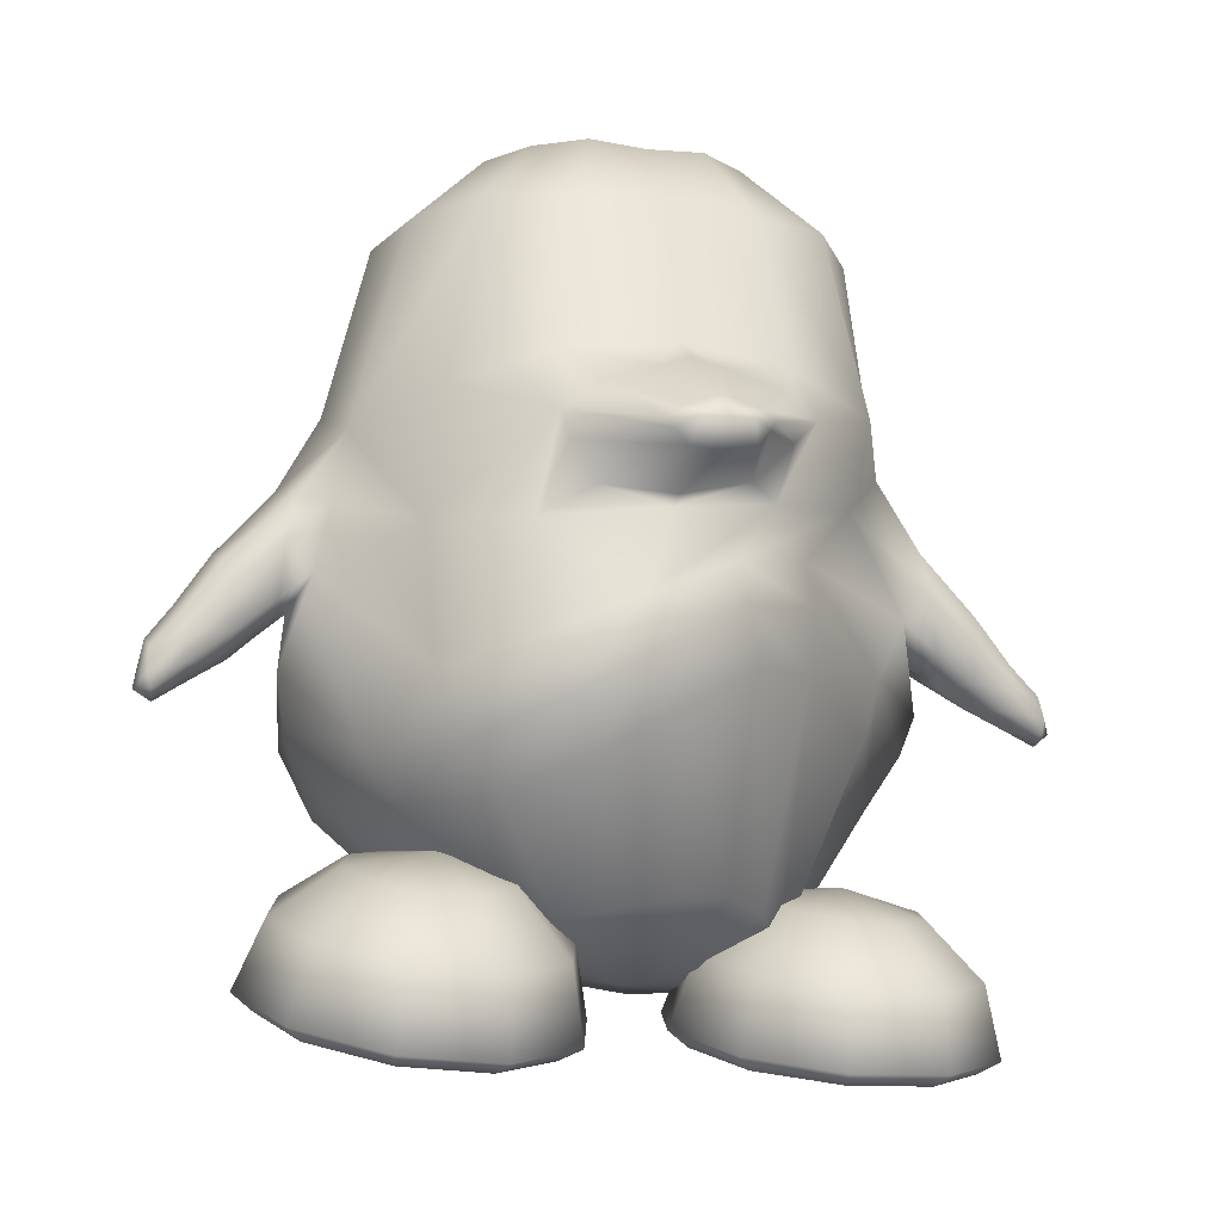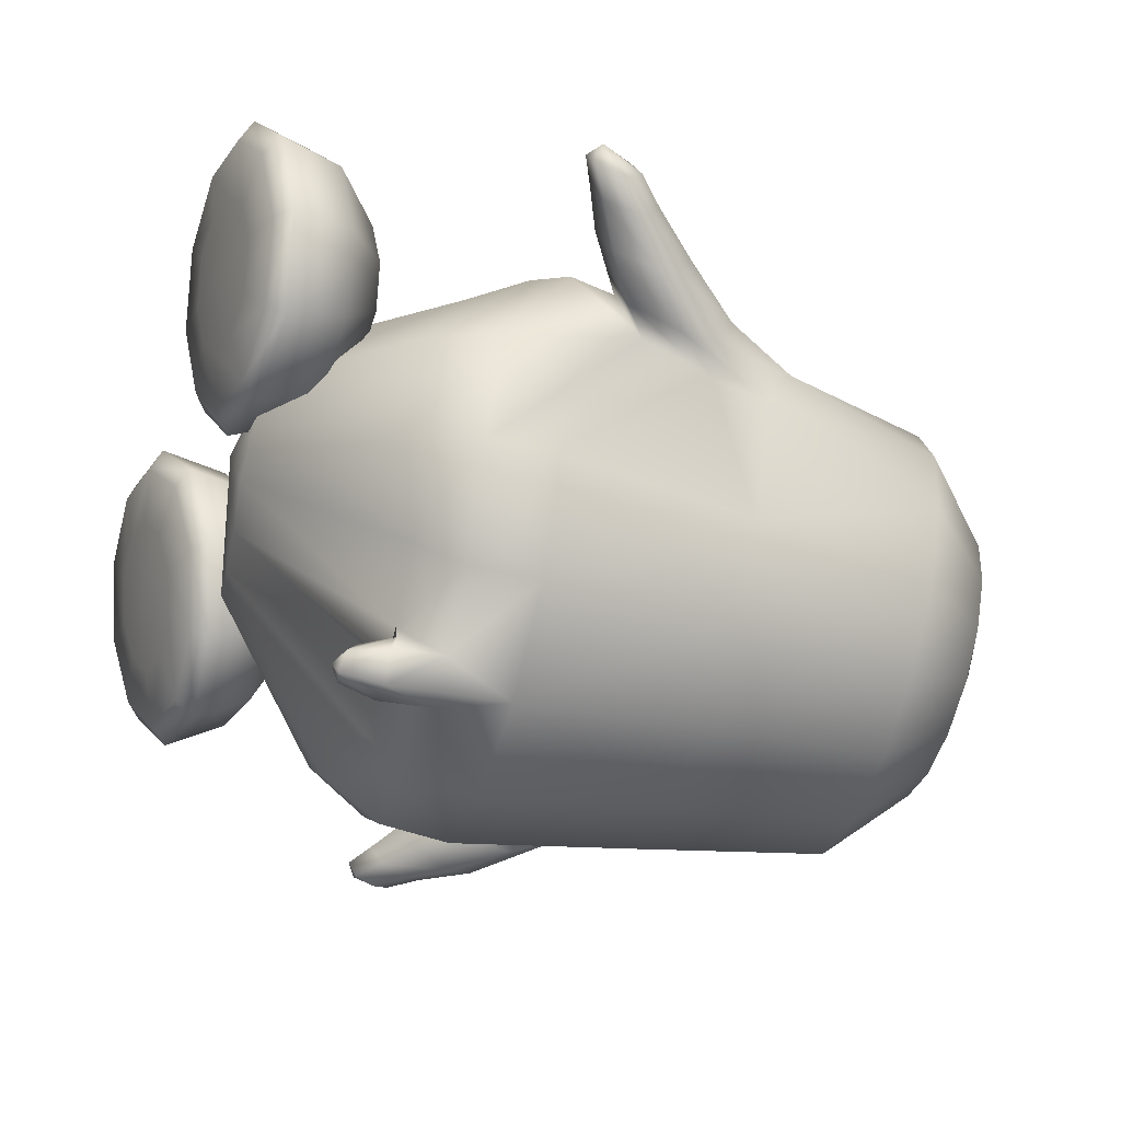
<metadata>
{"format":"obj","ext":"obj","renderer":"f3d","projection":"perspective","resolution":1024,"background":"white","views":[{"elev":-14.8,"azim":-17.4,"up":"+Y"},{"elev":-63.2,"azim":73.4,"up":"+Z"}]}
</metadata>
<code>
o tux
v -0.00921 0.6588 0.1592
v -0.2036 0.6623 0.1332
v 0.1894 0.6659 0.1333
v -0.3688 0.6778 0.05546
v 0.3575 0.6819 0.05553
v -0.4788 0.6788 -0.1116
v 0.4702 0.6811 -0.1116
v -0.5173 0.6794 -0.3084
v 0.51 0.6803 -0.3084
v -0.4778 0.68 -0.5047
v 0.4713 0.6802 -0.5038
v -0.3651 0.6818 -0.6705
v 0.3612 0.681 -0.6685
v -0.1967 0.6838 -0.7802
v 0.1964 0.6828 -0.7784
v 0.000614 0.6842 -0.8178
v -0.00591 0.848 -0.001212
v -0.131 0.8571 -0.005279
v 0.1196 0.8581 -0.005265
v -0.2361 0.8571 -0.07662
v 0.2269 0.858 -0.07662
v -0.3063 0.8573 -0.1831
v 0.2987 0.8578 -0.1831
v -0.3312 0.8573 -0.3084
v 0.3236 0.8578 -0.3084
v -0.3063 0.8573 -0.4336
v 0.2986 0.8578 -0.4336
v -0.2352 0.8574 -0.5398
v 0.2277 0.8577 -0.5398
v -0.1285 0.8579 -0.6101
v 0.122 0.8579 -0.6099
v -0.003084 0.858 -0.6346
v -0.003905 0.9549 -0.3084
v 0.01304 0.2727 -0.9158
v -0.2227 0.2715 -0.8752
v 0.2427 0.2639 -0.8641
v -0.4307 0.2553 -0.7423
v 0.4305 0.2497 -0.7345
v -0.5812 0.2476 -0.4214
v 0.5746 0.2485 -0.4212
v -0.614 0.3002 -0.314
v 0.6073 0.3013 -0.314
v -0.5816 0.243 -0.2084
v 0.5746 0.2438 -0.2083
v -0.449 0.262 0.08567
v 0.442 0.2712 0.08584
v -0.2509 0.3261 0.1695
v 0.241 0.3362 0.1697
v -0.009013 0.3597 0.201
v -0.1299 -0.2119 0.3745
v -0.3223 -0.2961 0.3234
v 0.06826 -0.1158 0.3173
v -0.4862 -0.3333 0.1766
v 0.2653 -0.06151 0.1644
v -0.6403 -0.05723 -0.2158
v 0.6328 -0.06071 -0.2147
v -0.679 -0.125 -0.306
v 0.6756 -0.1362 -0.3029
v -0.6515 -0.0405 -0.4119
v 0.632 -0.05956 -0.4078
v -0.4889 -0.1717 -0.8202
v 0.49 -0.1983 -0.807
v -0.2562 -0.1636 -0.9808
v 0.2727 -0.1764 -0.963
v 0.01089 -0.165 -1.026
v 0.008013 -0.3194 -1.052
v -0.2595 -0.3241 -0.9796
v 0.2684 -0.3399 -0.972
v -0.4881 -0.3336 -0.8152
v 0.4865 -0.3626 -0.8144
v -0.6346 -0.3484 -0.5694
v 0.6343 -0.3711 -0.5849
v -0.6766 -0.3792 -0.2956
v 0.6608 -0.3274 -0.3204
v -0.5853 -0.4377 -0.02903
v 0.5097 -0.23 -0.06156
v -0.4333 -0.4701 0.1812
v 0.2762 -0.1507 0.1611
v -0.2721 -0.4067 0.325
v 0.09331 -0.2058 0.315
v -0.09248 -0.3058 0.3735
v -0.03528 -0.4017 0.3106
v -0.1988 -0.4968 0.2697
v 0.1271 -0.3098 0.2571
v -0.3497 -0.5625 0.1444
v 0.2929 -0.2769 0.1175
v -0.5047 -0.5563 -0.04047
v 0.4802 -0.3657 -0.08665
v -0.5845 -0.5293 -0.2762
v 0.5769 -0.4538 -0.3254
v -0.5679 -0.4999 -0.5246
v 0.5656 -0.5201 -0.561
v -0.4403 -0.488 -0.7473
v 0.4342 -0.5217 -0.7619
v -0.2387 -0.43 -0.8705
v 0.2358 -0.4494 -0.8716
v 0.000976 -0.4367 -0.9348
v -0.003691 -0.8605 -0.1899
v -0.006247 -0.8108 -0.5553
v -0.1316 -0.8023 -0.5132
v 0.1219 -0.8267 -0.5602
v -0.237 -0.7994 -0.4313
v 0.2306 -0.8278 -0.5011
v -0.3074 -0.7971 -0.2981
v 0.3096 -0.8232 -0.4067
v -0.3318 -0.7972 -0.1723
v 0.3409 -0.8064 -0.2921
v -0.3032 -0.7954 -0.05165
v 0.318 -0.7817 -0.1601
v -0.2081 -0.7769 0.02868
v 0.2453 -0.7306 -0.04625
v -0.09423 -0.7519 0.07834
v 0.1424 -0.7159 0.04373
v 0.02308 -0.7333 0.09083
v -0.0471 -0.006841 0.2734
v -0.3031 -0.03343 0.2235
v 0.1825 0.03181 0.2236
v -0.4933 -0.02605 0.1157
v 0.3778 0.06457 0.1161
v -0.2499 0.113 0.2651
v 0.2066 0.146 0.2655
v -0.1918 0.02818 0.2621
v 0.1209 0.06005 0.2623
v -0.2689 0.1705 0.2669
v 0.255 0.1961 0.2673
v -0.1857 0.2369 0.268
v 0.1793 0.2542 0.2683
v -0.06938 0.2784 0.2688
v 0.05871 0.2858 0.2689
v -0.006523 0.3016 0.2721
v -0.03225 0.0213 0.2662
v -0.05703 -0.3242 -1.01
v 0.06962 -0.3273 -1.005
v -0.05048 -0.4315 -0.9033
v 0.05029 -0.4354 -0.905
v -0.05579 -0.4305 -0.9691
v 0.0603 -0.4333 -0.965
v -0.05858 -0.4414 -1.037
v 0.0673 -0.4445 -1.032
v 0.002714 -0.4463 -0.9901
v 0.006068 -0.4366 -1.079
v 0.003274 -0.5356 -1.068
v 0.001168 -0.5417 -1.013
v -0.03705 -0.5285 -1.042
v 0.04198 -0.5305 -1.04
v -0.03496 -0.5083 -1
v 0.03793 -0.5101 -0.9978
v 0.001865 -0.5524 -1.04
v -0.6105 0.08452 -0.1952
v 0.6015 0.08343 -0.1948
v -0.6166 0.1133 -0.4459
v 0.6015 0.1095 -0.4452
v -0.6937 0.08955 -0.4216
v 0.6751 0.08668 -0.4213
v -0.7046 0.1342 -0.314
v 0.6914 0.134 -0.314
v -0.6851 0.09082 -0.2085
v 0.673 0.08974 -0.2083
v -0.708 -0.1143 -0.2168
v 0.7058 -0.1208 -0.2147
v -0.7377 -0.1757 -0.3046
v 0.7426 -0.1789 -0.3029
v -0.7153 -0.1092 -0.4101
v 0.7056 -0.1186 -0.4078
v -0.7009 -0.005341 -0.1959
v 0.687 -0.01059 -0.1948
v -0.7099 0.0234 -0.4461
v 0.686 0.01696 -0.4452
v -0.8301 -0.009909 -0.3111
v 0.8078 -0.000693 -0.314
v -0.8263 -0.04318 -0.3969
v 0.8053 -0.03497 -0.3994
v -0.819 -0.04227 -0.2275
v 0.8047 -0.03348 -0.2298
v -0.7936 -0.2266 -0.3048
v 0.8067 -0.2198 -0.3051
v -0.7926 -0.1844 -0.2344
v 0.8013 -0.1776 -0.2349
v -0.7999 -0.184 -0.3879
v 0.8025 -0.1778 -0.3886
v -0.806 -0.1134 -0.2176
v 0.8031 -0.1054 -0.219
v -0.8202 -0.0929 -0.4164
v 0.806 -0.08498 -0.4184
v -0.9073 -0.126 -0.3083
v 0.9016 -0.1016 -0.3138
v -0.9022 -0.1528 -0.3643
v 0.8989 -0.1295 -0.3694
v -0.8971 -0.1514 -0.2541
v 0.898 -0.1276 -0.2591
v -0.8824 -0.2506 -0.2598
v 0.9001 -0.2279 -0.2636
v -0.8813 -0.2833 -0.3046
v 0.9027 -0.261 -0.3081
v -0.8861 -0.2509 -0.3582
v 0.8998 -0.2289 -0.362
v -0.8887 -0.2016 -0.249
v 0.8984 -0.1784 -0.2534
v -0.8975 -0.1901 -0.3756
v 0.9 -0.1673 -0.3803
v -0.9567 -0.2201 -0.3483
v 0.9645 -0.1865 -0.3553
v -0.9598 -0.1957 -0.3065
v 0.9651 -0.1615 -0.3138
v -0.9556 -0.2221 -0.2659
v 0.967 -0.1876 -0.2729
v -0.9474 -0.306 -0.2692
v 0.973 -0.2718 -0.2754
v -0.9417 -0.3237 -0.3037
v 0.969 -0.2905 -0.3095
v -0.9481 -0.3024 -0.3439
v 0.9701 -0.2691 -0.35
v -0.9573 -0.2729 -0.2609
v 0.9775 -0.2373 -0.2677
v -0.9548 -0.2517 -0.3578
v 0.9676 -0.2181 -0.3645
v -0.9807 -0.301 -0.302
v 1.004 -0.2617 -0.3095
v -0.6923 -0.2432 -0.2988
v 0.6927 -0.2422 -0.3123
v -0.4339 -0.6449 -0.01322
v 0.4559 -0.6466 -0.1603
v -0.26 -0.6772 -0.03446
v 0.2795 -0.6763 -0.1681
v -0.1346 -0.7941 -0.07345
v 0.1515 -0.7952 -0.187
v -0.09356 -0.9379 -0.1301
v 0.1051 -0.9421 -0.2288
v -0.1422 -0.9674 -0.1421
v 0.1525 -0.9731 -0.2419
v -0.2722 -0.9763 -0.1483
v 0.2816 -0.985 -0.2575
v -0.3067 -0.9332 -0.2477
v 0.3089 -0.9498 -0.361
v -0.2018 -0.8966 -0.314
v 0.1999 -0.9168 -0.4223
v -0.1624 -0.8573 -0.3288
v 0.1599 -0.8783 -0.4373
v -0.1942 -0.7267 -0.2465
v 0.1991 -0.7427 -0.3684
v -0.296 -0.6322 -0.1478
v 0.3069 -0.6411 -0.2903
v -0.3824 -0.6215 -0.1928
v 0.3916 -0.6364 -0.337
v -0.3478 -0.6794 -0.3517
v 0.3449 -0.7056 -0.4874
v -0.3399 -0.8009 -0.4511
v 0.3283 -0.8336 -0.5764
v -0.3557 -0.847 -0.4204
v 0.3458 -0.8775 -0.5437
v -0.3954 -0.9041 -0.3075
v 0.3931 -0.9266 -0.4306
v -0.5043 -0.9001 -0.3049
v 0.502 -0.9241 -0.4364
v -0.5447 -0.8379 -0.4179
v 0.5342 -0.8709 -0.5564
v -0.5582 -0.7888 -0.4483
v 0.5459 -0.8244 -0.5913
v -0.5367 -0.6689 -0.3472
v 0.5333 -0.6964 -0.498
v -0.4911 -0.6173 -0.1874
v 0.5004 -0.6333 -0.3393
v -0.5786 -0.6398 -0.1229
v 0.5924 -0.6524 -0.2802
v -0.6884 -0.7073 -0.2363
v 0.6927 -0.7296 -0.3962
v -0.7334 -0.834 -0.3203
v 0.7299 -0.8628 -0.4738
v -0.6964 -0.877 -0.307
v 0.6936 -0.9041 -0.4547
v -0.5919 -0.9227 -0.2409
v 0.594 -0.9433 -0.3777
v -0.6247 -0.9632 -0.1399
v 0.6339 -0.9769 -0.2767
v -0.7533 -0.9472 -0.1321
v 0.7628 -0.9623 -0.2798
v -0.7991 -0.9151 -0.1183
v 0.8099 -0.93 -0.2719
v -0.7453 -0.7775 -0.06138
v 0.7619 -0.7878 -0.2214
v -0.6114 -0.6803 -0.02196
v 0.6324 -0.686 -0.1793
v -0.5769 -0.7233 0.0774
v 0.6051 -0.7211 -0.07474
v -0.6855 -0.8521 0.1107
v 0.7146 -0.8487 -0.04025
v -0.73 -1.001 0.08041
v 0.7552 -1 -0.06276
v -0.6935 -1.022 0.03998
v 0.7155 -1.023 -0.0987
v -0.5902 -1.006 -0.04053
v 0.6066 -1.012 -0.1722
v -0.4489 -0.9794 -0.1481
v 0.4578 -0.9909 -0.2706
v -0.5016 -1.035 0.01927
v 0.5225 -1.035 -0.1039
v -0.5399 -1.072 0.1436
v 0.5698 -1.064 0.01951
v -0.5527 -1.059 0.2
v 0.5869 -1.047 0.07375
v -0.5319 -0.9024 0.2143
v 0.5688 -0.8891 0.07796
v -0.4883 -0.7524 0.1372
v 0.5209 -0.7444 -0.006485
v -0.3796 -0.7509 0.1343
v 0.4119 -0.7406 -0.001634
v -0.3432 -0.9094 0.2098
v 0.3803 -0.8935 0.08812
v -0.3348 -1.067 0.1948
v 0.3692 -1.052 0.08547
v -0.3512 -1.079 0.139
v 0.3812 -1.068 0.02967
v -0.3926 -1.039 0.01666
v 0.4136 -1.038 -0.09806
v -0.305 -1.017 -0.04735
v 0.3216 -1.019 -0.1568
v -0.1994 -1.04 0.02841
v 0.2219 -1.034 -0.07174
v -0.1595 -1.021 0.06778
v 0.1852 -1.012 -0.03103
v -0.1915 -0.8642 0.1008
v 0.2207 -0.8529 -0.01255
v -0.2923 -0.7232 0.06961
v 0.3197 -0.7155 -0.06215
v -0.09203 0.1022 0.4174
v -0.06126 0.07034 0.4163
v 0.1015 0.1136 0.4176
v 0.07469 0.07837 0.4165
v -0.1052 0.1213 0.4179
v 0.1123 0.1341 0.4182
v -0.07307 0.1481 0.4184
v 0.07727 0.157 0.4186
v -0.0252 0.1663 0.4188
v 0.02758 0.1694 0.4189
v 0.000712 0.1759 0.4202
v 0.007286 0.06462 0.4181
v 0.004 0.1194 0.4618
v -0.0506 0.1201 0.4527
v 0.05816 0.1265 0.4529
f 33 18 17
f 17 19 33
f 33 20 18
f 19 21 33
f 33 22 20
f 21 23 33
f 33 24 22
f 23 25 33
f 33 26 24
f 25 27 33
f 33 28 26
f 27 29 33
f 33 30 28
f 29 31 33
f 33 32 30
f 31 32 33
f 1 17 18
f 1 18 2
f 1 3 19
f 1 19 17
f 2 18 20
f 2 20 4
f 21 19 3
f 21 3 5
f 4 20 22
f 4 22 6
f 23 21 5
f 23 5 7
f 6 22 24
f 6 24 8
f 25 23 7
f 25 7 9
f 8 24 26
f 8 26 10
f 27 25 9
f 27 9 11
f 10 26 28
f 10 28 12
f 29 27 11
f 29 11 13
f 12 28 30
f 12 30 14
f 31 29 13
f 31 13 15
f 14 30 32
f 14 32 16
f 32 31 15
f 32 15 16
f 14 16 34
f 14 34 35
f 34 16 15
f 34 15 36
f 12 14 35
f 12 35 37
f 36 15 13
f 36 13 38
f 10 12 37
f 10 37 39
f 38 13 11
f 38 11 40
f 8 10 39
f 8 39 41
f 40 11 9
f 40 9 42
f 6 8 41
f 6 41 43
f 42 9 7
f 42 7 44
f 4 6 43
f 4 43 45
f 44 7 5
f 44 5 46
f 2 4 45
f 2 45 47
f 46 5 3
f 46 3 48
f 1 2 47
f 1 47 49
f 1 49 48
f 1 48 3
f 37 35 63
f 37 63 61
f 64 36 38
f 64 38 62
f 35 34 65
f 35 65 63
f 65 34 36
f 65 36 64
f 61 63 67
f 61 67 69
f 68 64 62
f 68 62 70
f 59 61 69
f 59 69 71
f 70 62 60
f 70 60 72
f 53 55 75
f 53 75 77
f 76 56 54
f 76 54 78
f 51 53 77
f 51 77 79
f 78 54 52
f 78 52 80
f 50 51 79
f 50 79 81
f 80 52 50
f 80 50 81
f 81 79 83
f 81 83 82
f 84 80 81
f 84 81 82
f 79 77 85
f 79 85 83
f 86 78 80
f 86 80 84
f 77 75 87
f 77 87 85
f 88 76 78
f 88 78 86
f 75 73 89
f 75 89 87
f 90 74 76
f 90 76 88
f 73 71 91
f 73 91 89
f 92 72 74
f 92 74 90
f 71 69 93
f 71 93 91
f 94 70 72
f 94 72 92
f 69 67 95
f 69 95 93
f 96 68 70
f 96 70 94
f 93 95 100
f 93 100 102
f 101 96 94
f 101 94 103
f 91 93 102
f 91 102 104
f 103 94 92
f 103 92 105
f 89 91 104
f 89 104 106
f 105 92 90
f 105 90 107
f 87 89 106
f 87 106 108
f 107 90 88
f 107 88 109
f 85 87 108
f 85 108 110
f 109 88 86
f 109 86 111
f 83 85 110
f 83 110 112
f 111 86 84
f 111 84 113
f 82 83 112
f 82 112 114
f 113 84 82
f 113 82 114
f 98 114 112
f 113 114 98
f 98 112 110
f 111 113 98
f 98 110 108
f 109 111 98
f 98 108 106
f 107 109 98
f 98 106 104
f 105 107 98
f 98 104 102
f 103 105 98
f 98 102 100
f 101 103 98
f 98 100 99
f 99 101 98
f 116 51 50
f 116 50 115
f 50 52 117
f 50 117 115
f 118 53 51
f 118 51 116
f 52 54 119
f 52 119 117
f 53 118 55
f 56 119 54
f 118 45 43
f 44 46 119
f 115 131 122
f 115 122 116
f 123 131 115
f 123 115 117
f 116 122 120
f 121 123 117
f 116 120 124
f 116 124 118
f 125 121 117
f 125 117 119
f 45 118 124
f 125 119 46
f 45 124 47
f 48 125 46
f 47 124 126
f 127 125 48
f 47 126 128
f 129 127 48
f 49 128 130
f 130 129 49
f 47 128 49
f 49 129 48
f 132 63 65
f 65 64 133
f 66 132 65
f 65 133 66
f 132 67 63
f 64 68 133
f 67 132 134
f 67 134 95
f 135 133 68
f 135 68 96
f 134 99 100
f 101 99 135
f 95 134 100
f 101 135 96
f 134 97 99
f 99 97 135
f 134 132 138
f 134 138 136
f 139 133 135
f 139 135 137
f 97 134 136
f 97 136 140
f 137 135 97
f 137 97 140
f 132 66 141
f 132 141 138
f 141 66 133
f 141 133 139
f 138 141 142
f 138 142 144
f 142 141 139
f 142 139 145
f 140 136 146
f 140 146 143
f 147 137 140
f 147 140 143
f 136 138 144
f 136 144 146
f 145 139 137
f 145 137 147
f 148 146 144
f 145 147 148
f 142 148 144
f 145 148 142
f 148 143 146
f 147 143 148
f 151 37 61
f 62 38 152
f 59 151 61
f 62 152 60
f 151 39 37
f 38 40 152
f 43 149 118
f 119 150 44
f 149 55 118
f 119 56 150
f 41 39 153
f 41 153 155
f 154 40 42
f 154 42 156
f 43 41 155
f 43 155 157
f 156 42 44
f 156 44 158
f 57 55 159
f 57 159 161
f 160 56 58
f 160 58 162
f 59 57 161
f 59 161 163
f 162 58 60
f 162 60 164
f 149 43 157
f 149 157 165
f 158 44 150
f 158 150 166
f 55 149 165
f 55 165 159
f 166 150 56
f 166 56 160
f 39 151 167
f 39 167 153
f 168 152 40
f 168 40 154
f 151 59 163
f 151 163 167
f 164 60 152
f 164 152 168
f 155 153 171
f 155 171 169
f 172 154 156
f 172 156 170
f 157 155 169
f 157 169 173
f 170 156 158
f 170 158 174
f 161 159 177
f 161 177 175
f 178 160 162
f 178 162 176
f 163 161 175
f 163 175 179
f 176 162 164
f 176 164 180
f 165 157 173
f 165 173 181
f 174 158 166
f 174 166 182
f 159 165 181
f 159 181 177
f 182 166 160
f 182 160 178
f 153 167 183
f 153 183 171
f 184 168 154
f 184 154 172
f 167 163 179
f 167 179 183
f 180 164 168
f 180 168 184
f 169 171 187
f 169 187 185
f 188 172 170
f 188 170 186
f 173 169 185
f 173 185 189
f 186 170 174
f 186 174 190
f 175 177 191
f 175 191 193
f 192 178 176
f 192 176 194
f 179 175 193
f 179 193 195
f 194 176 180
f 194 180 196
f 181 173 189
f 181 189 197
f 190 174 182
f 190 182 198
f 177 181 197
f 177 197 191
f 198 182 178
f 198 178 192
f 171 183 199
f 171 199 187
f 200 184 172
f 200 172 188
f 183 179 195
f 183 195 199
f 196 180 184
f 196 184 200
f 185 187 201
f 185 201 203
f 202 188 186
f 202 186 204
f 189 185 203
f 189 203 205
f 204 186 190
f 204 190 206
f 193 191 207
f 193 207 209
f 208 192 194
f 208 194 210
f 195 193 209
f 195 209 211
f 210 194 196
f 210 196 212
f 197 189 205
f 197 205 213
f 206 190 198
f 206 198 214
f 191 197 213
f 191 213 207
f 214 198 192
f 214 192 208
f 187 199 215
f 187 215 201
f 216 200 188
f 216 188 202
f 199 195 211
f 199 211 215
f 212 196 200
f 212 200 216
f 207 217 209
f 210 218 208
f 207 213 217
f 218 214 208
f 205 217 213
f 214 218 206
f 203 217 205
f 206 218 204
f 201 217 203
f 204 218 202
f 201 215 217
f 218 216 202
f 211 217 215
f 216 218 212
f 209 217 211
f 212 218 210
f 219 59 71
f 72 60 220
f 73 219 71
f 72 220 74
f 219 57 59
f 60 58 220
f 219 75 55
f 56 76 220
f 57 219 55
f 56 220 58
f 219 73 75
f 76 74 220
f 293 233 231
f 232 234 294
f 231 233 235
f 231 235 229
f 236 234 232
f 236 232 230
f 229 235 237
f 229 237 227
f 238 236 230
f 238 230 228
f 227 237 239
f 227 239 225
f 240 238 228
f 240 228 226
f 225 239 241
f 225 241 223
f 242 240 226
f 242 226 224
f 223 241 221
f 222 242 224
f 241 243 221
f 222 244 242
f 239 245 243
f 239 243 241
f 244 246 240
f 244 240 242
f 237 247 245
f 237 245 239
f 246 248 238
f 246 238 240
f 235 249 247
f 235 247 237
f 248 250 236
f 248 236 238
f 233 251 249
f 233 249 235
f 250 252 234
f 250 234 236
f 293 251 233
f 234 252 294
f 293 253 251
f 252 254 294
f 251 253 255
f 251 255 249
f 256 254 252
f 256 252 250
f 249 255 257
f 249 257 247
f 258 256 250
f 258 250 248
f 247 257 259
f 247 259 245
f 260 258 248
f 260 248 246
f 245 259 261
f 245 261 243
f 262 260 246
f 262 246 244
f 243 261 221
f 222 262 244
f 261 263 221
f 222 264 262
f 259 265 263
f 259 263 261
f 264 266 260
f 264 260 262
f 257 267 265
f 257 265 259
f 266 268 258
f 266 258 260
f 255 269 267
f 255 267 257
f 268 270 256
f 268 256 258
f 253 271 269
f 253 269 255
f 270 272 254
f 270 254 256
f 293 271 253
f 254 272 294
f 293 273 271
f 272 274 294
f 271 273 275
f 271 275 269
f 276 274 272
f 276 272 270
f 269 275 277
f 269 277 267
f 278 276 270
f 278 270 268
f 267 277 279
f 267 279 265
f 280 278 268
f 280 268 266
f 265 279 281
f 265 281 263
f 282 280 266
f 282 266 264
f 263 281 221
f 222 282 264
f 281 283 221
f 222 284 282
f 279 285 283
f 279 283 281
f 284 286 280
f 284 280 282
f 277 287 285
f 277 285 279
f 286 288 278
f 286 278 280
f 275 289 287
f 275 287 277
f 288 290 276
f 288 276 278
f 273 291 289
f 273 289 275
f 290 292 274
f 290 274 276
f 293 291 273
f 274 292 294
f 293 295 291
f 292 296 294
f 291 295 297
f 291 297 289
f 298 296 292
f 298 292 290
f 289 297 299
f 289 299 287
f 300 298 290
f 300 290 288
f 287 299 301
f 287 301 285
f 302 300 288
f 302 288 286
f 285 301 303
f 285 303 283
f 304 302 286
f 304 286 284
f 283 303 221
f 222 304 284
f 303 305 221
f 222 306 304
f 301 307 305
f 301 305 303
f 306 308 302
f 306 302 304
f 299 309 307
f 299 307 301
f 308 310 300
f 308 300 302
f 297 311 309
f 297 309 299
f 310 312 298
f 310 298 300
f 295 313 311
f 295 311 297
f 312 314 296
f 312 296 298
f 293 313 295
f 296 314 294
f 293 315 313
f 314 316 294
f 313 315 317
f 313 317 311
f 318 316 314
f 318 314 312
f 311 317 319
f 311 319 309
f 320 318 312
f 320 312 310
f 309 319 321
f 309 321 307
f 322 320 310
f 322 310 308
f 307 321 323
f 307 323 305
f 324 322 308
f 324 308 306
f 305 323 221
f 222 324 306
f 323 223 221
f 222 224 324
f 321 225 223
f 321 223 323
f 224 226 322
f 224 322 324
f 319 227 225
f 319 225 321
f 226 228 320
f 226 320 322
f 317 229 227
f 317 227 319
f 228 230 318
f 228 318 320
f 315 231 229
f 315 229 317
f 230 232 316
f 230 316 318
f 293 231 315
f 316 232 294
f 120 122 326
f 120 326 325
f 123 121 327
f 123 327 328
f 124 120 325
f 124 325 329
f 121 125 330
f 121 330 327
f 126 124 329
f 126 329 331
f 125 127 332
f 125 332 330
f 128 126 331
f 128 331 333
f 127 129 334
f 127 334 332
f 130 128 333
f 130 333 335
f 129 130 335
f 129 335 334
f 122 131 336
f 122 336 326
f 131 123 328
f 131 328 336
f 329 338 331
f 331 338 337
f 331 337 333
f 333 337 335
f 334 335 337
f 332 334 337
f 332 337 339
f 330 332 339
f 328 339 337
f 328 337 336
f 326 336 337
f 326 337 338
f 325 326 338
f 325 338 329
f 327 339 328
f 327 330 339

</code>
